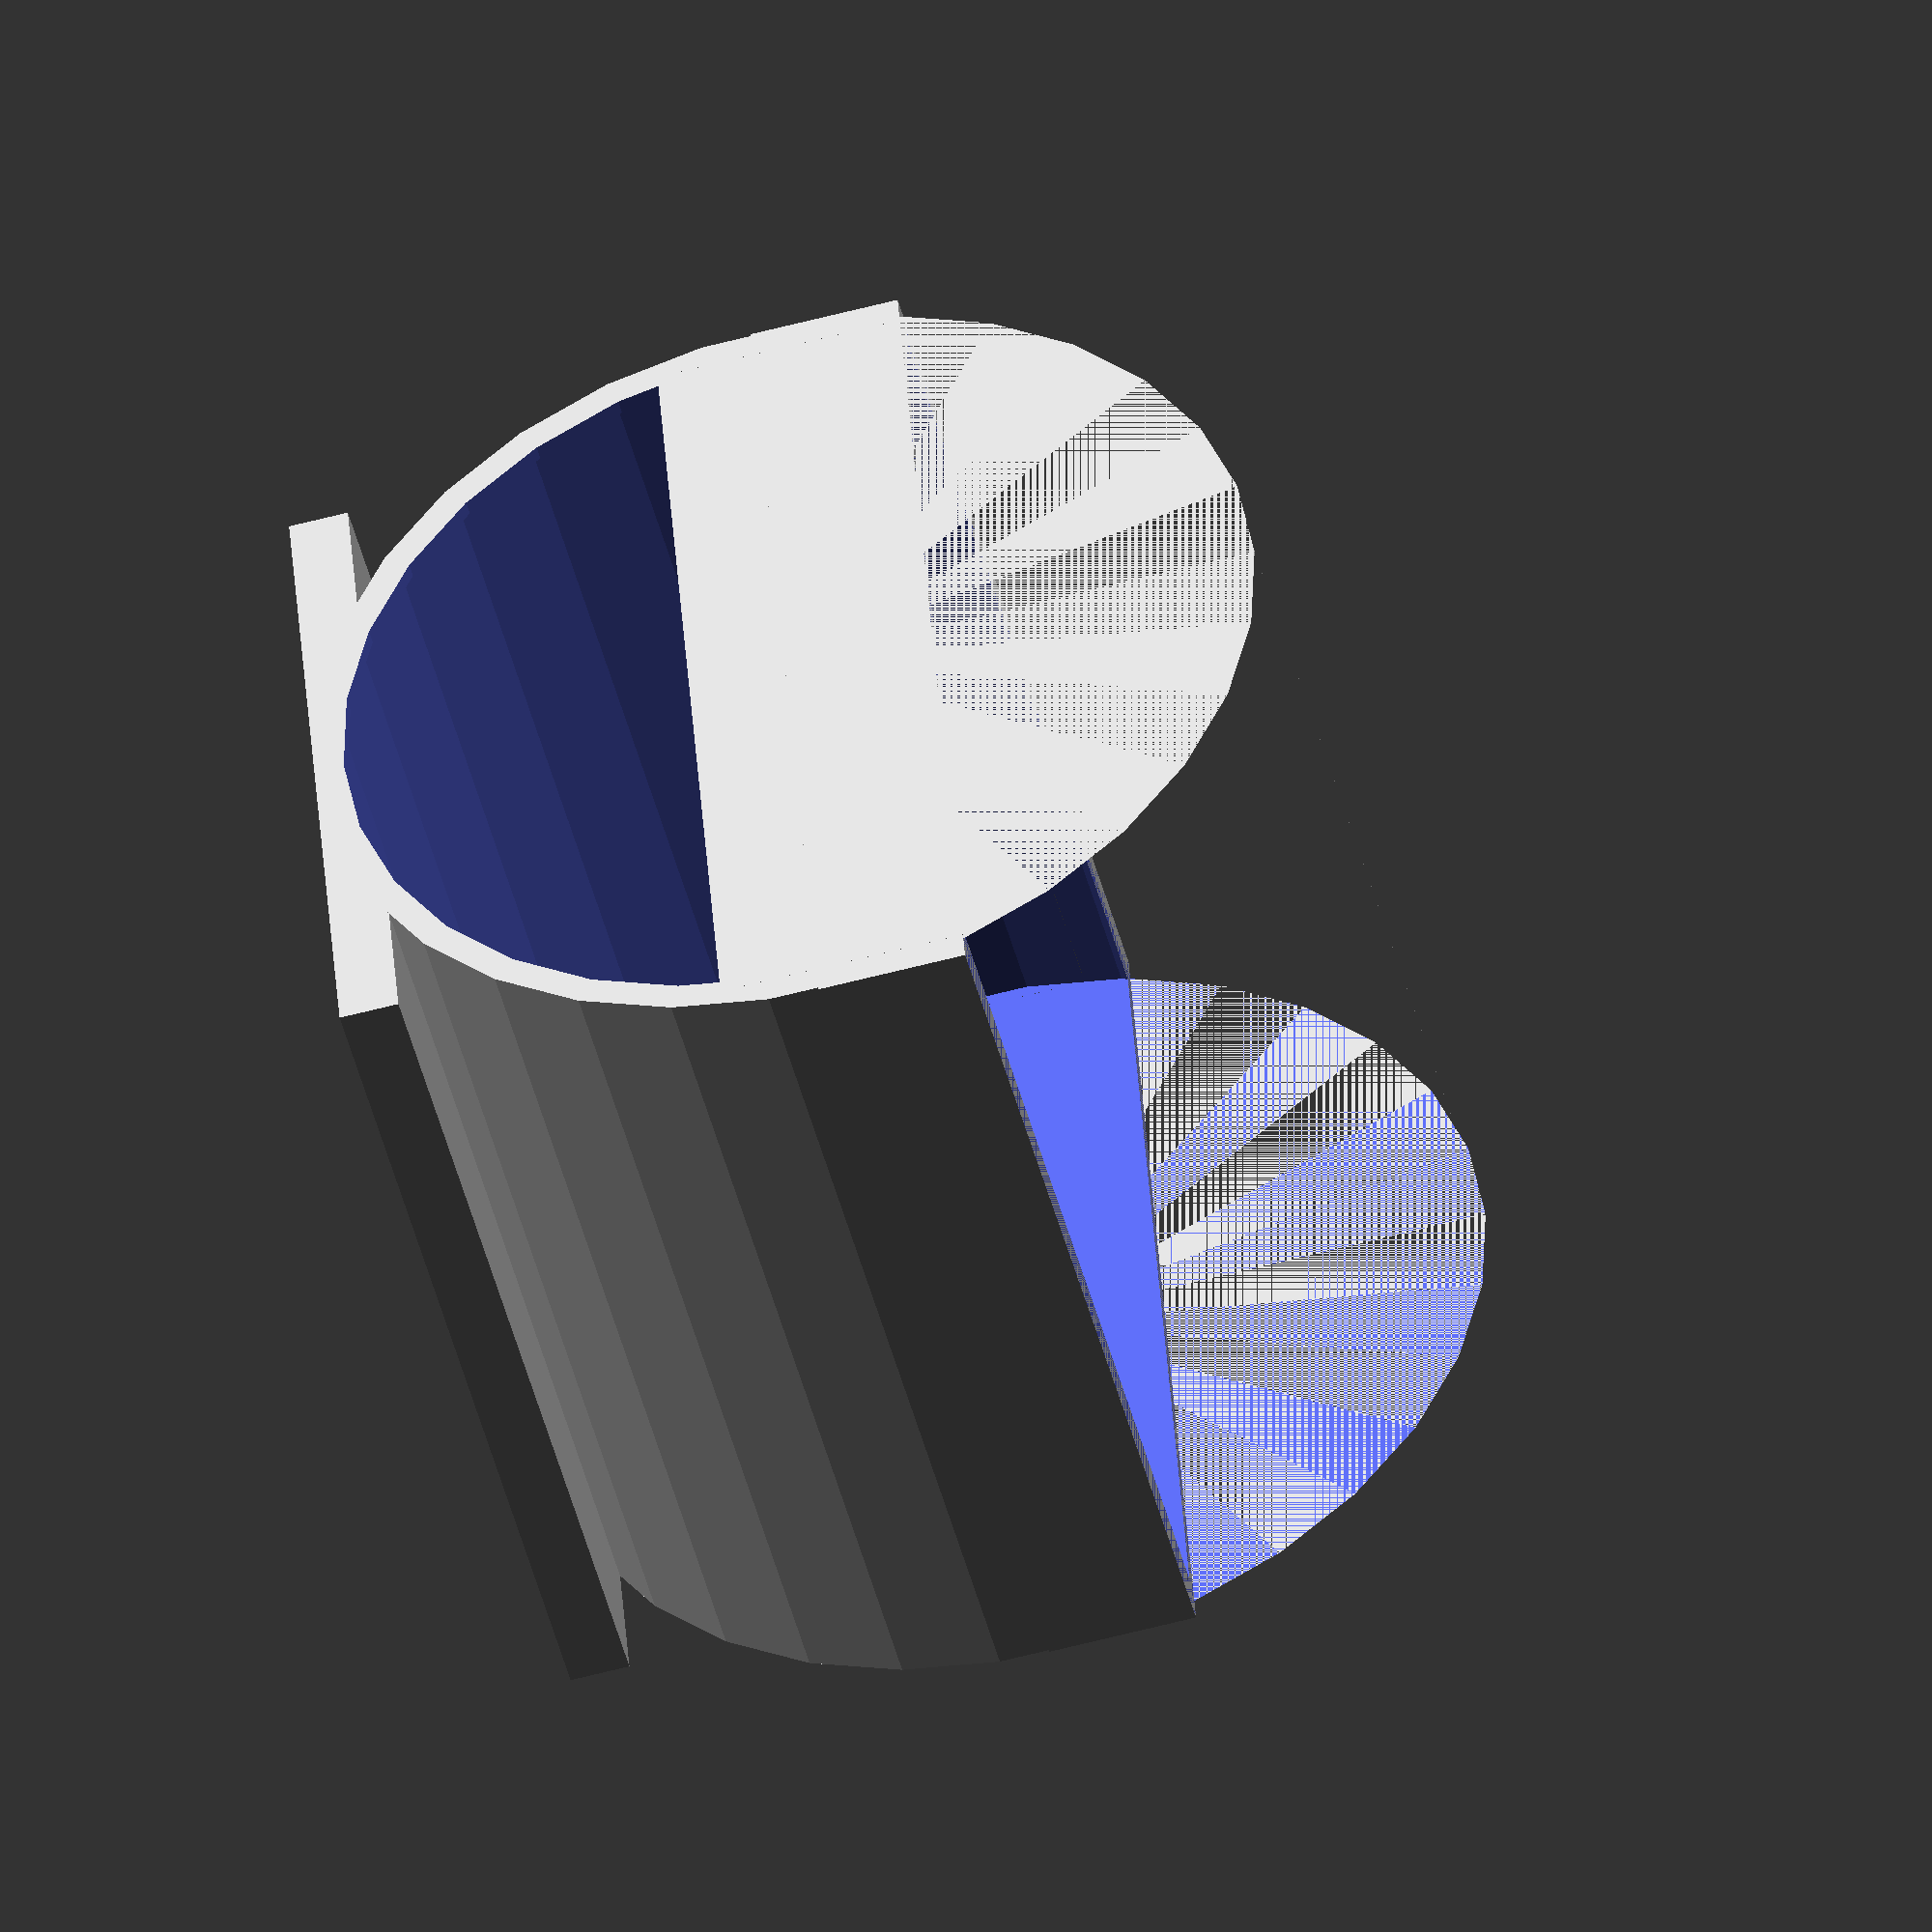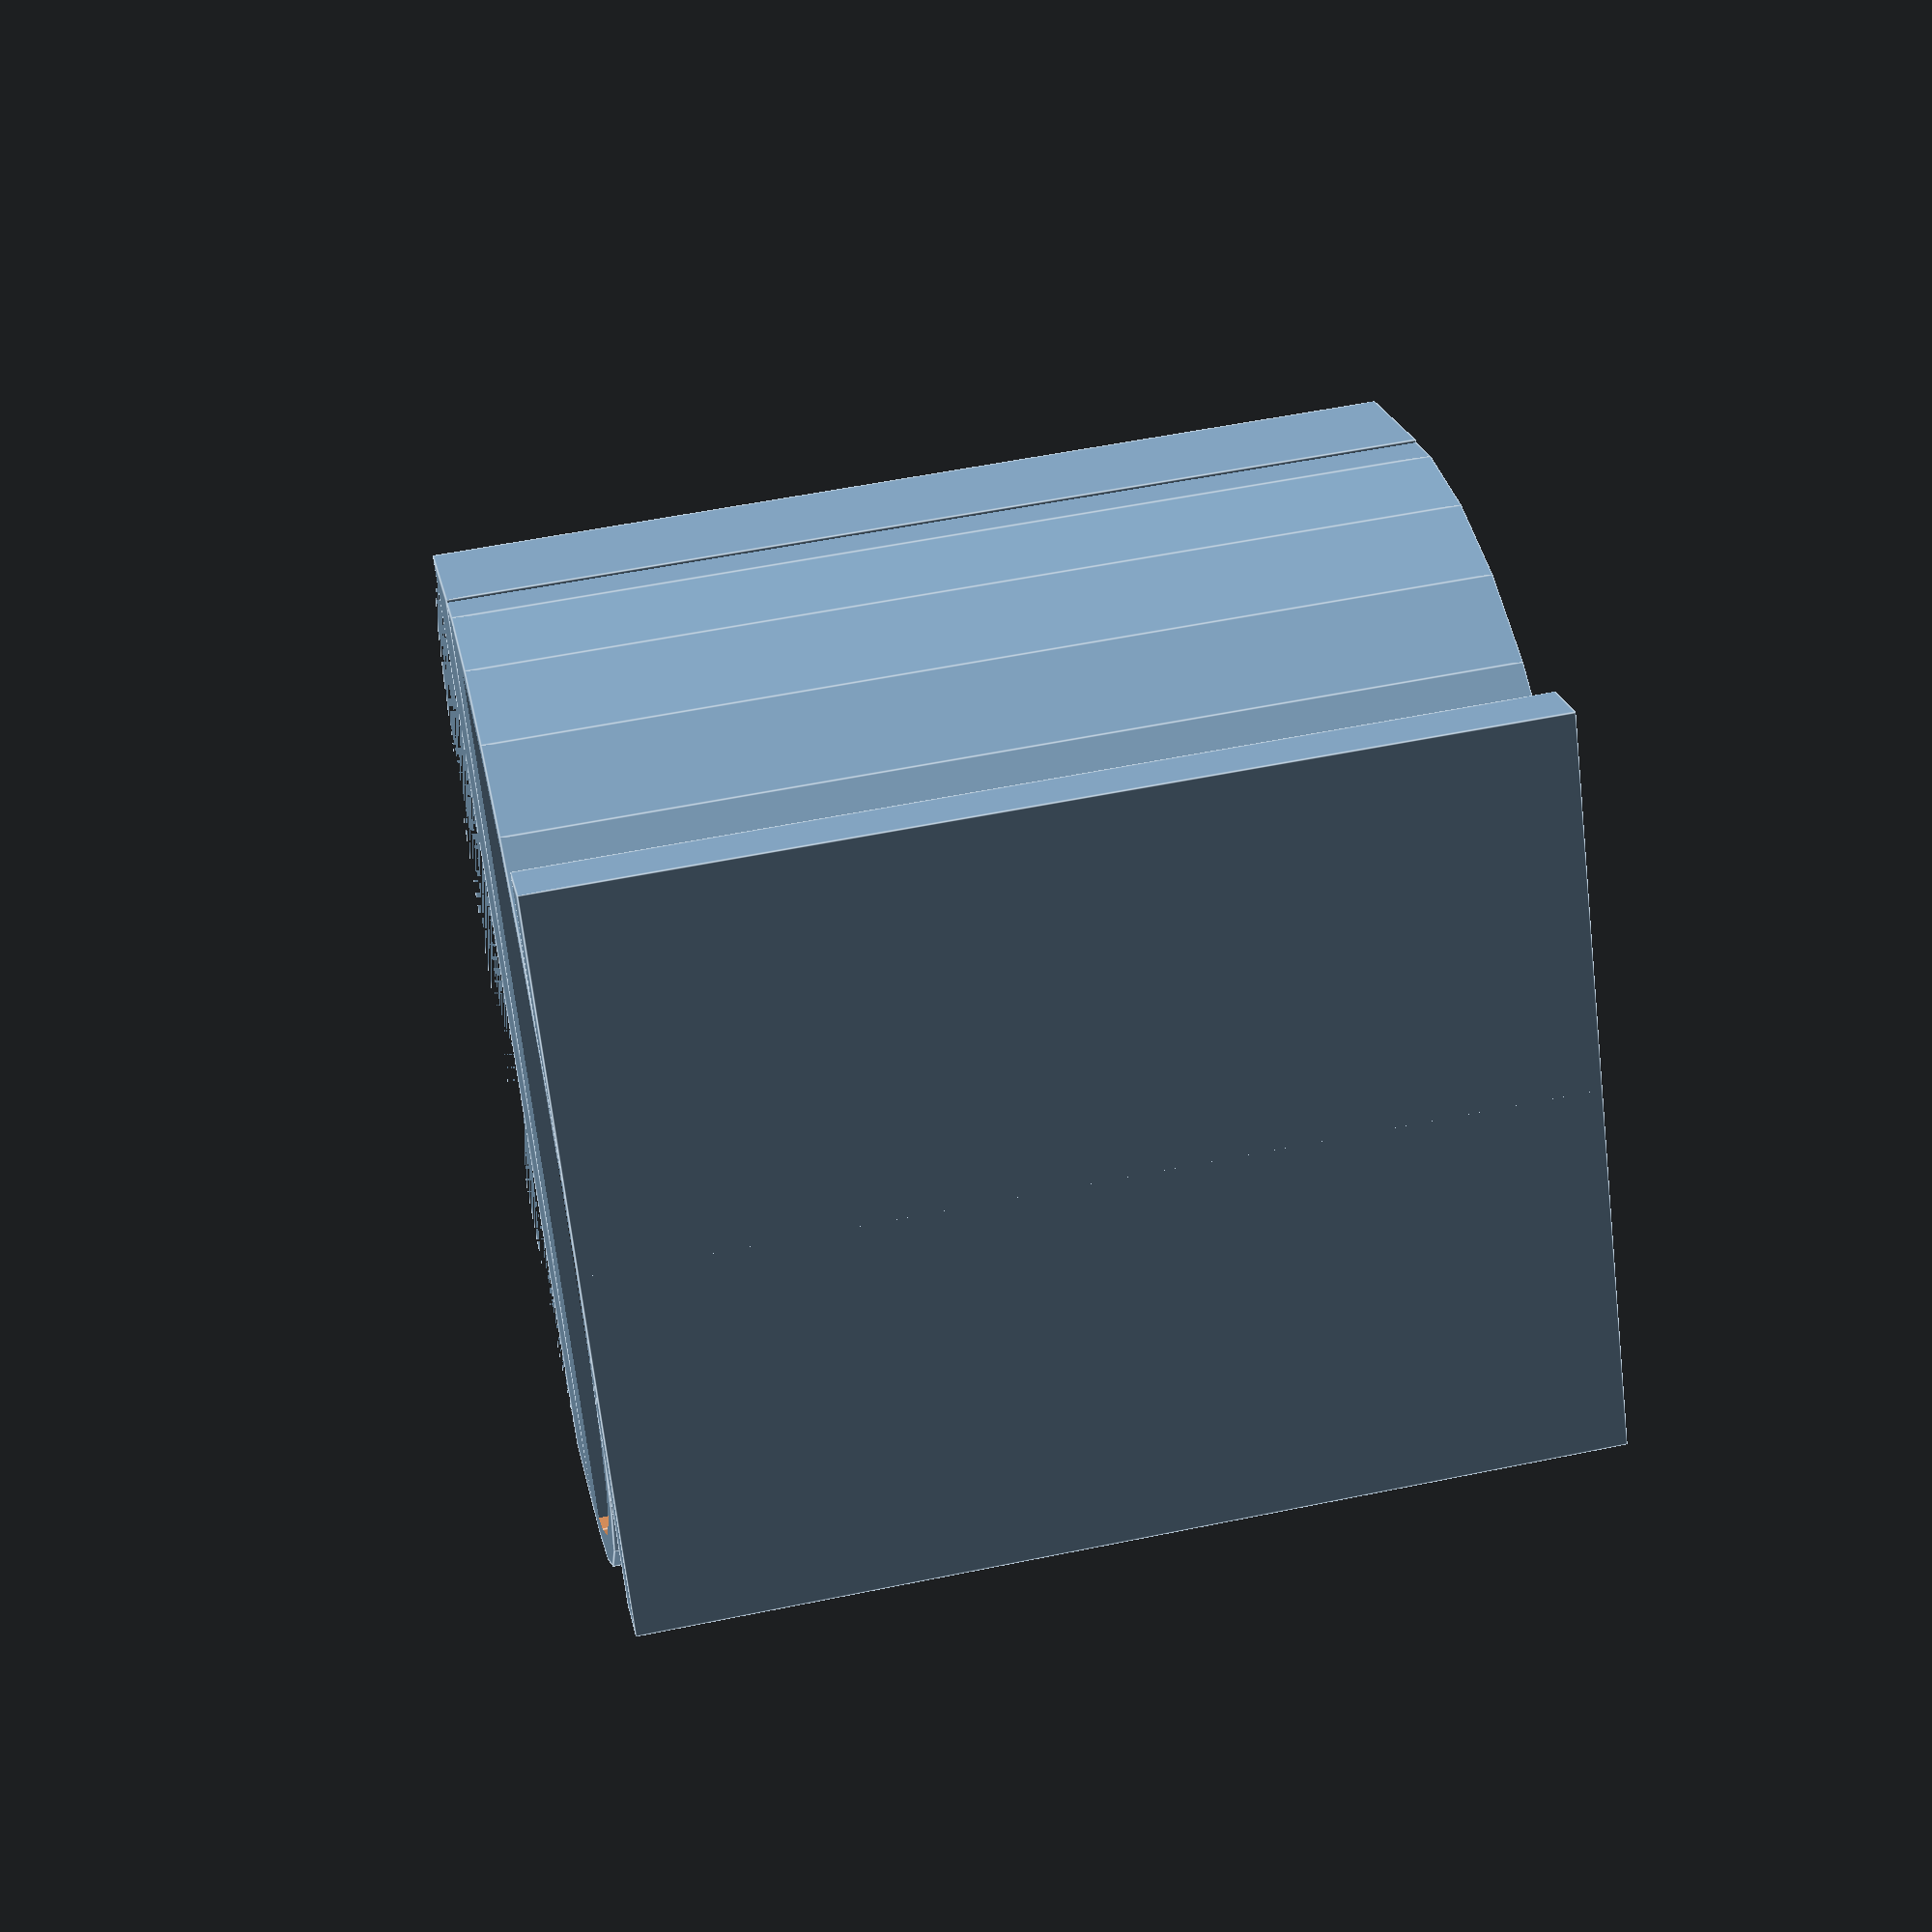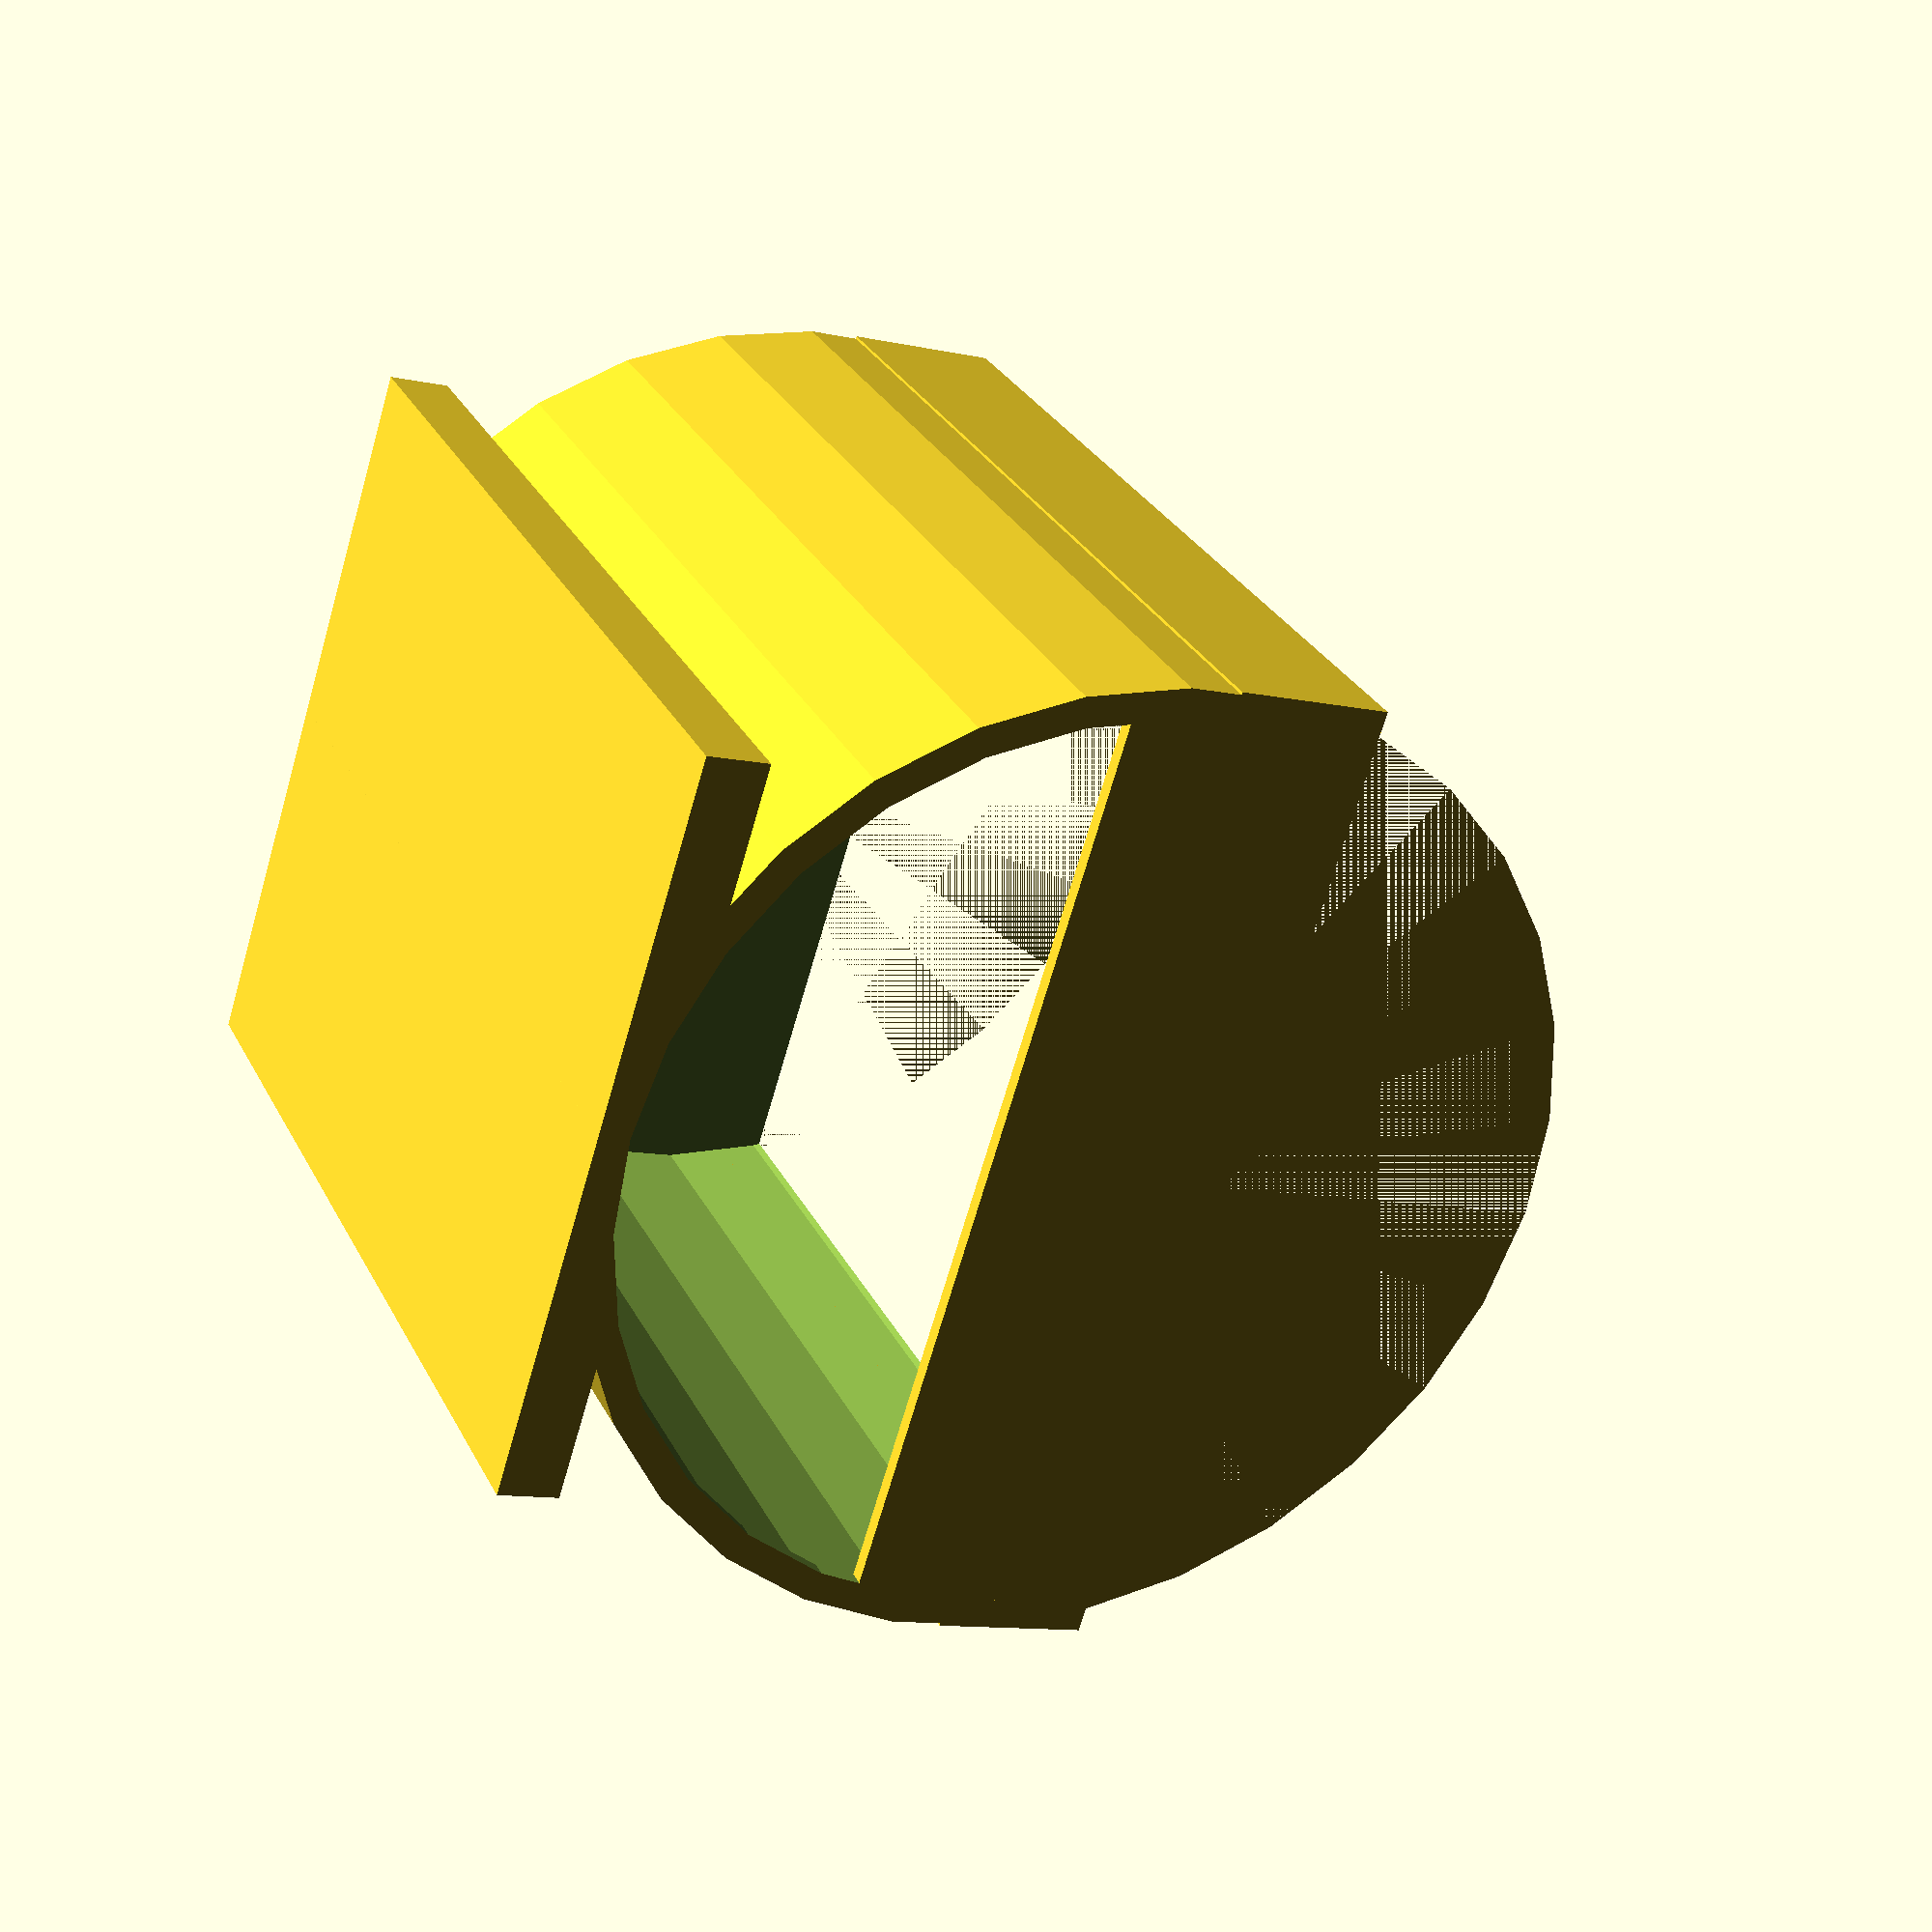
<openscad>

difference() {
    difference() {
        union() {
            cylinder(62, d=64);
            translate([0,-32,0]) cube([10,64,62]);
            translate([-32,-24,0]) cube([4,48,62]);
        }
        translate([10,-32,0]) cube([22,64,62]);
    }
    translate([0,0,1]) {
        difference() {
            cylinder(60, d=62);
            union() {
                translate([0,0,-4.5]) sphere(d=11);
                translate([0,0,58+4.5]) sphere(d=11);
            }
        }
    }
    
    translate([0,0,-2]) difference() {
        cylinder(66,d=60);
        translate([-6.5,-30,-1]) cube([48,60,70]);
    }
}
</openscad>
<views>
elev=226.5 azim=4.1 roll=345.8 proj=o view=solid
elev=306.8 azim=31.6 roll=257.5 proj=p view=edges
elev=151.7 azim=342.6 roll=22.3 proj=p view=solid
</views>
